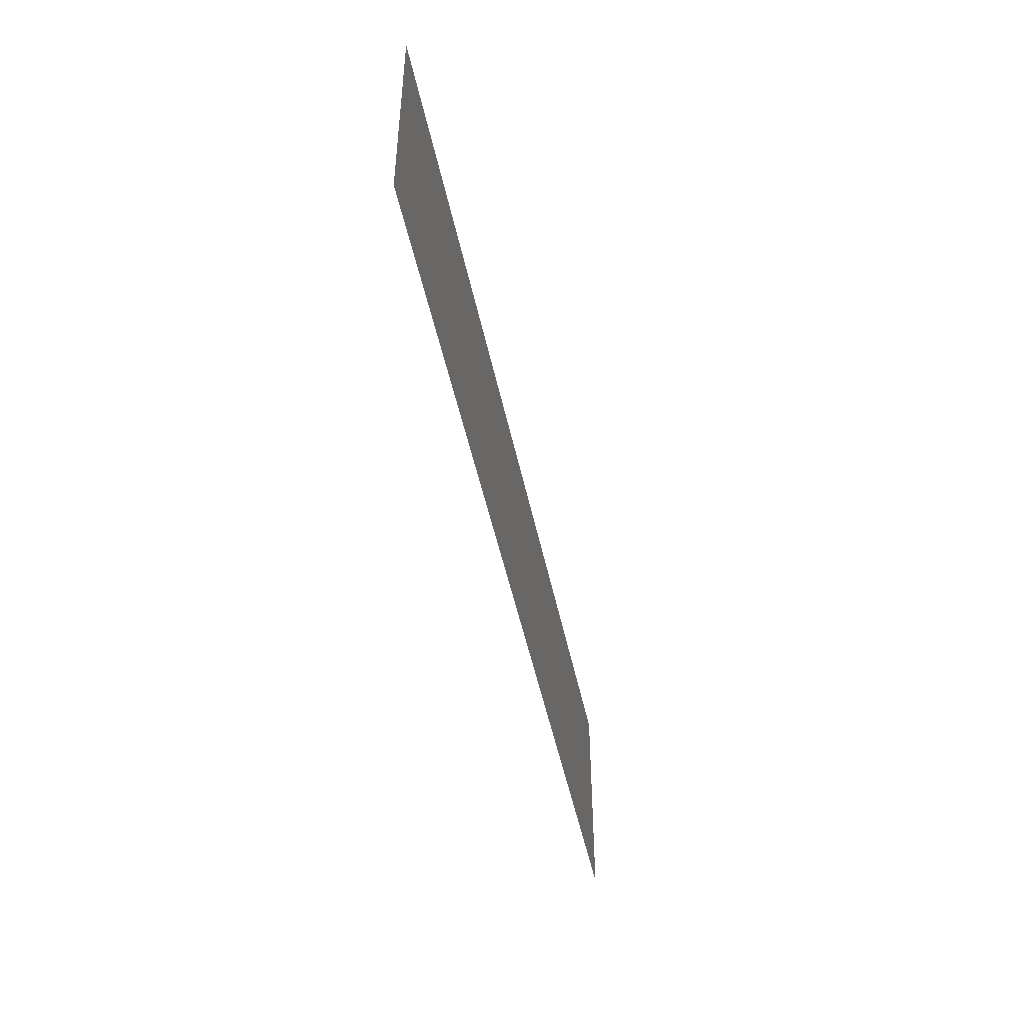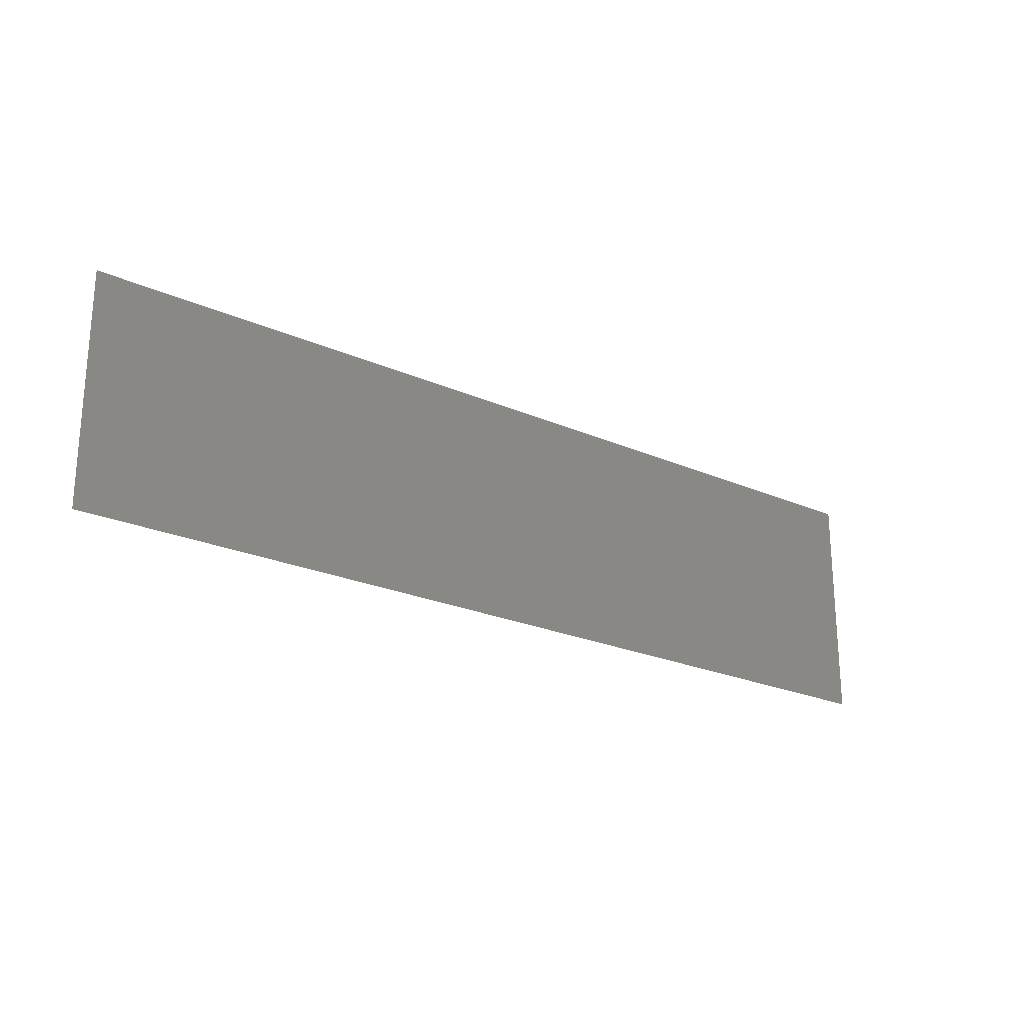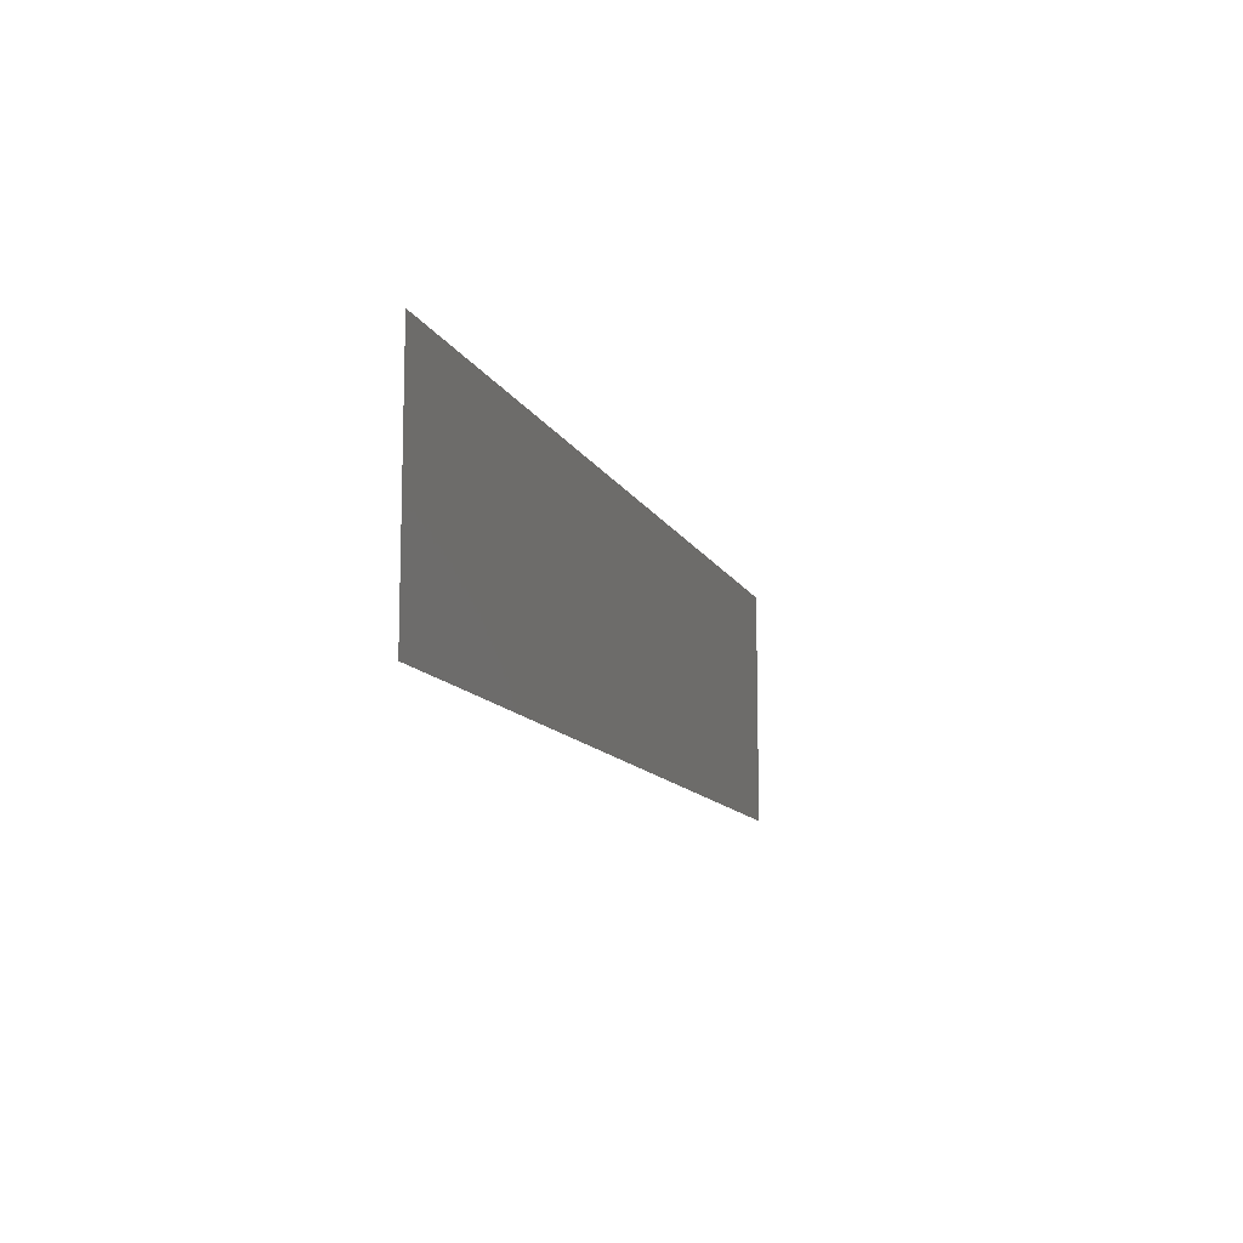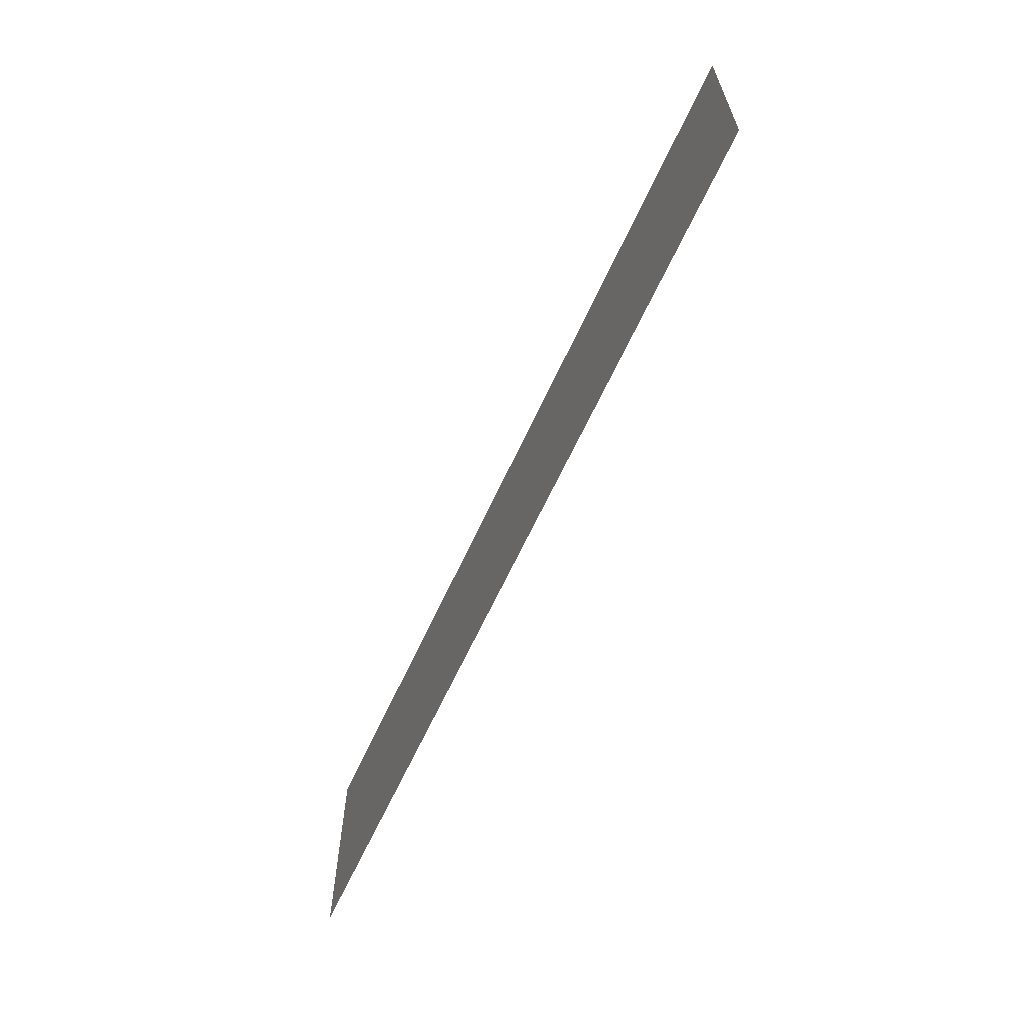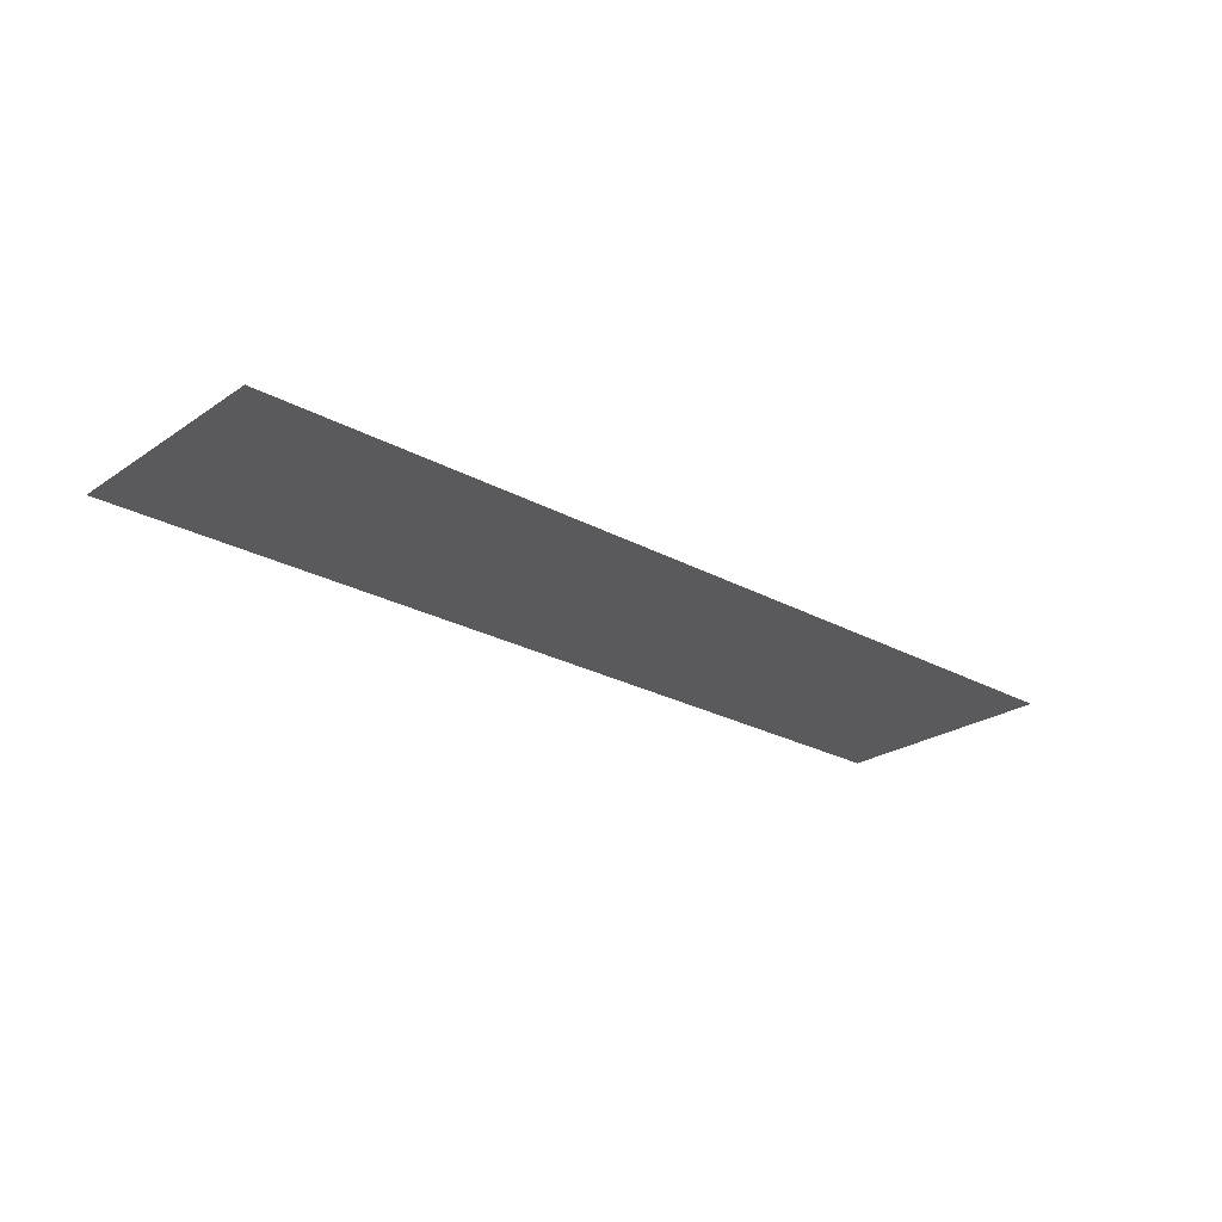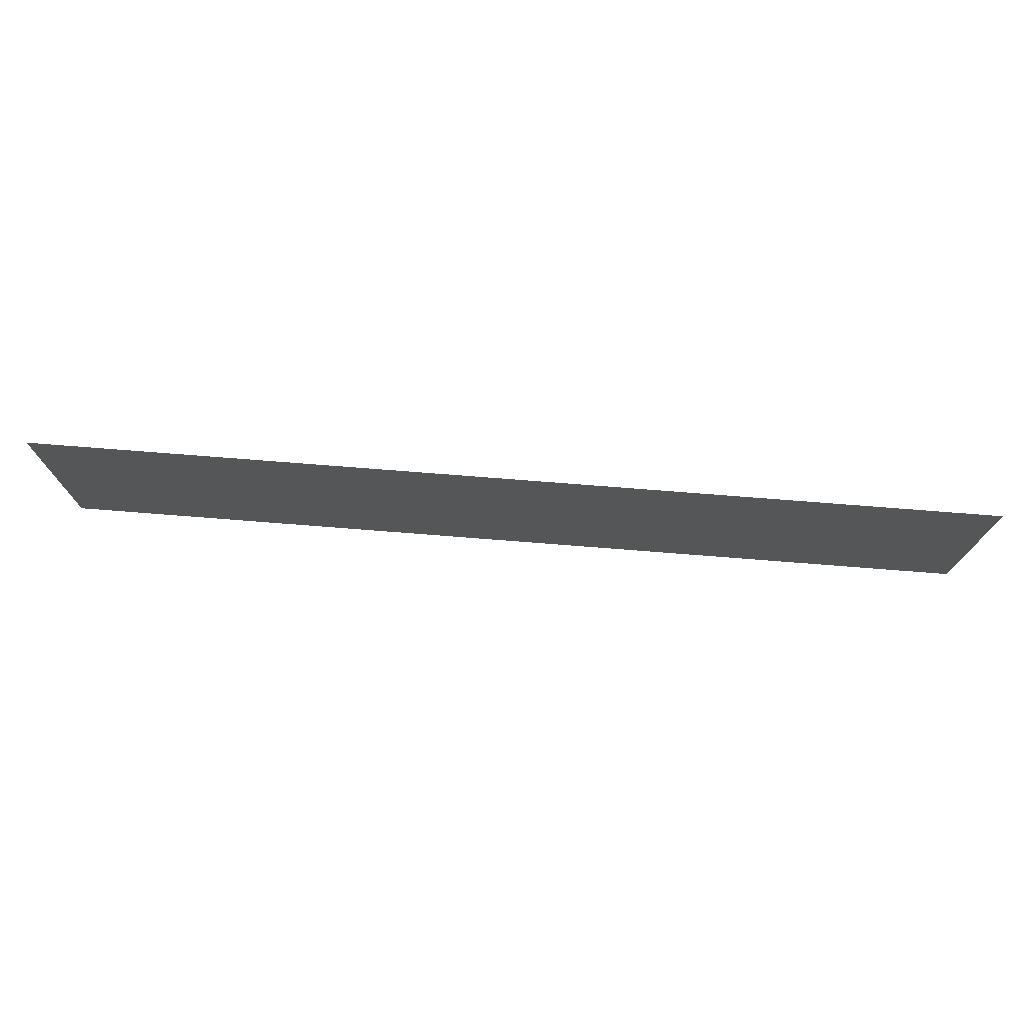
<metadata>
{"format":"stl","ext":"stl","renderer":"f3d","projection":"perspective","resolution":1024,"background":"white","views":[{"elev":-48.0,"azim":-78.3,"up":"+Z"},{"elev":-23.1,"azim":143.1,"up":"+Z"},{"elev":-11.6,"azim":-72.5,"up":"+Z"},{"elev":-63.0,"azim":-114.5,"up":"+Z"},{"elev":-24.5,"azim":-42.1,"up":"+Y"},{"elev":74.5,"azim":4.5,"up":"+Z"}]}
</metadata>
<code>
# stl→obj: 4 verts, 2 faces
v 2.46 3.584 1.25
v 2.46 3.584 1.26
v 2.42 3.584 1.26
v 2.42 3.584 1.25
f 1 2 3
f 1 3 4

</code>
